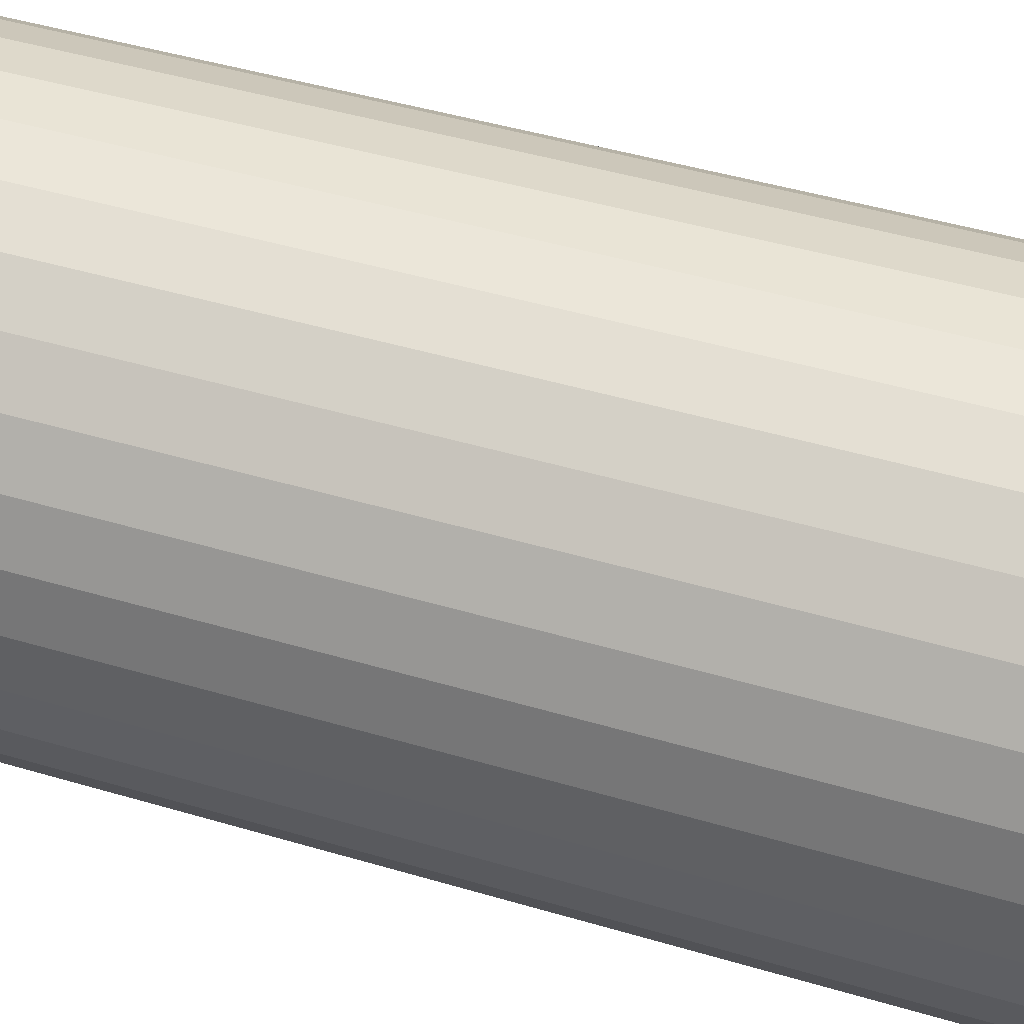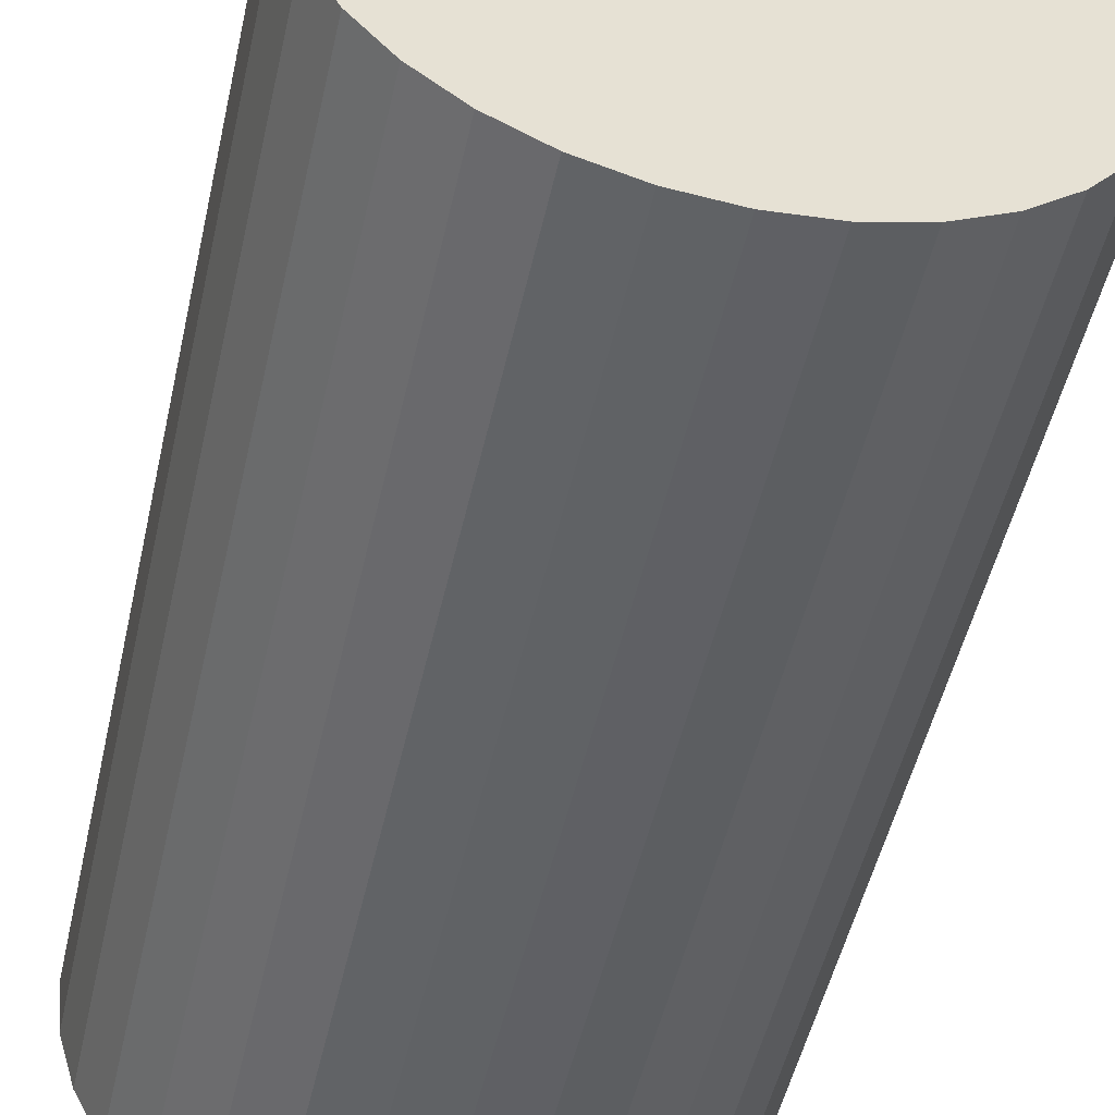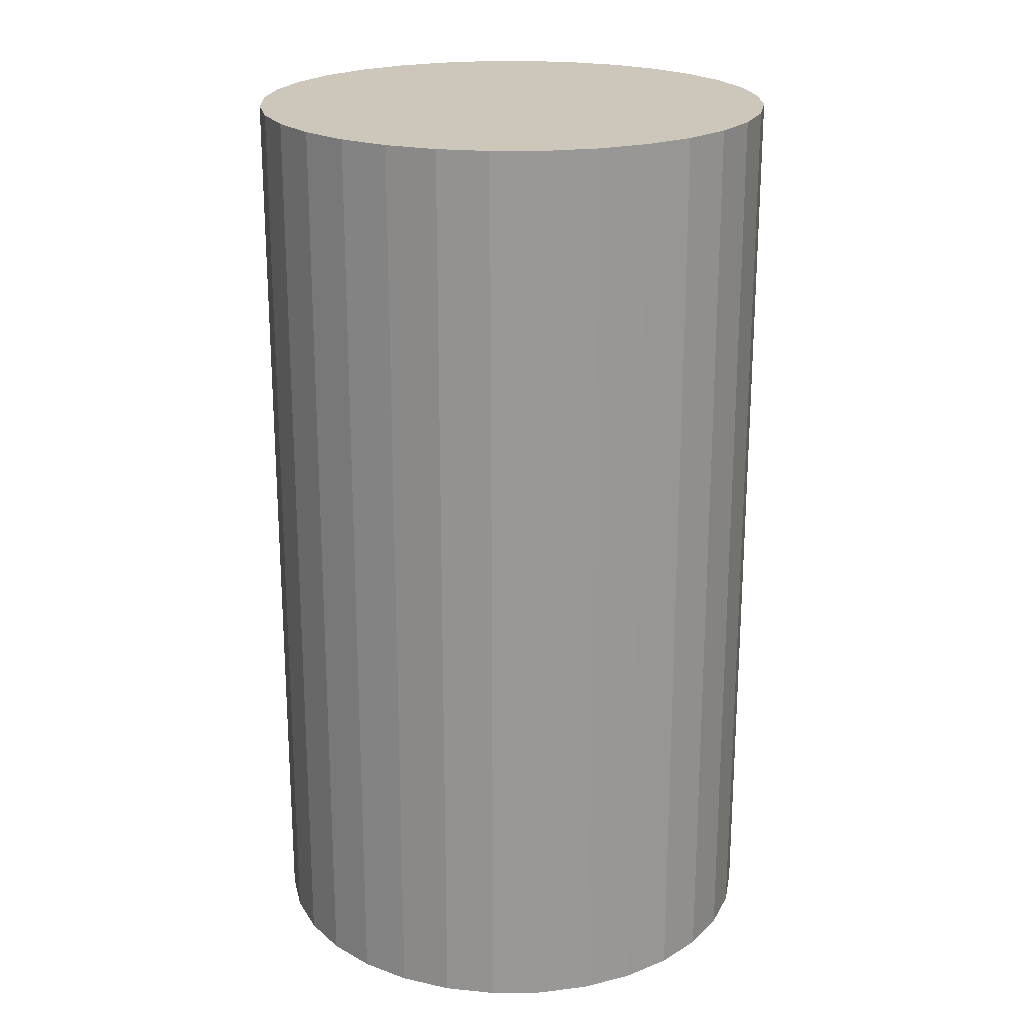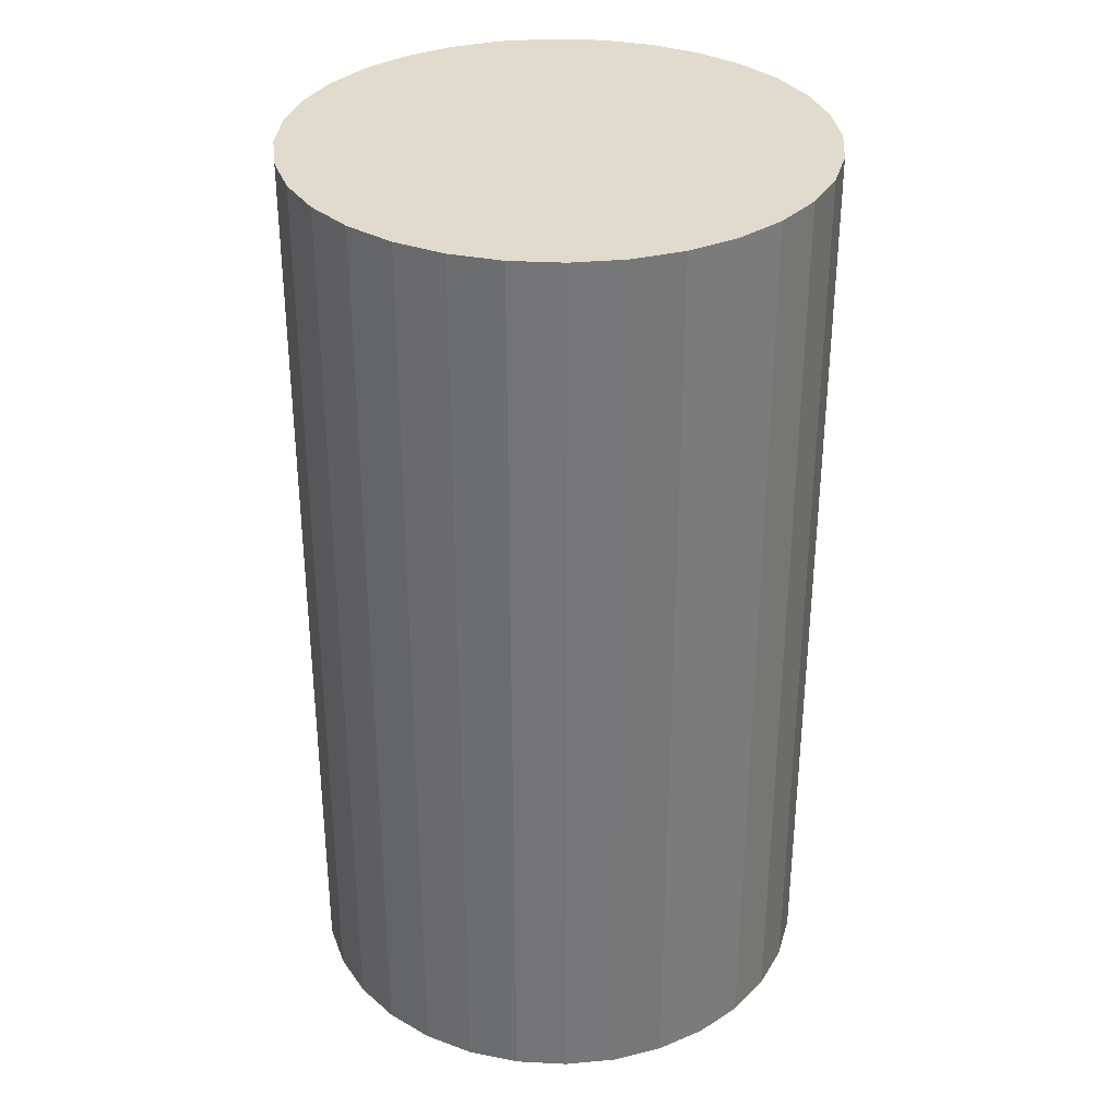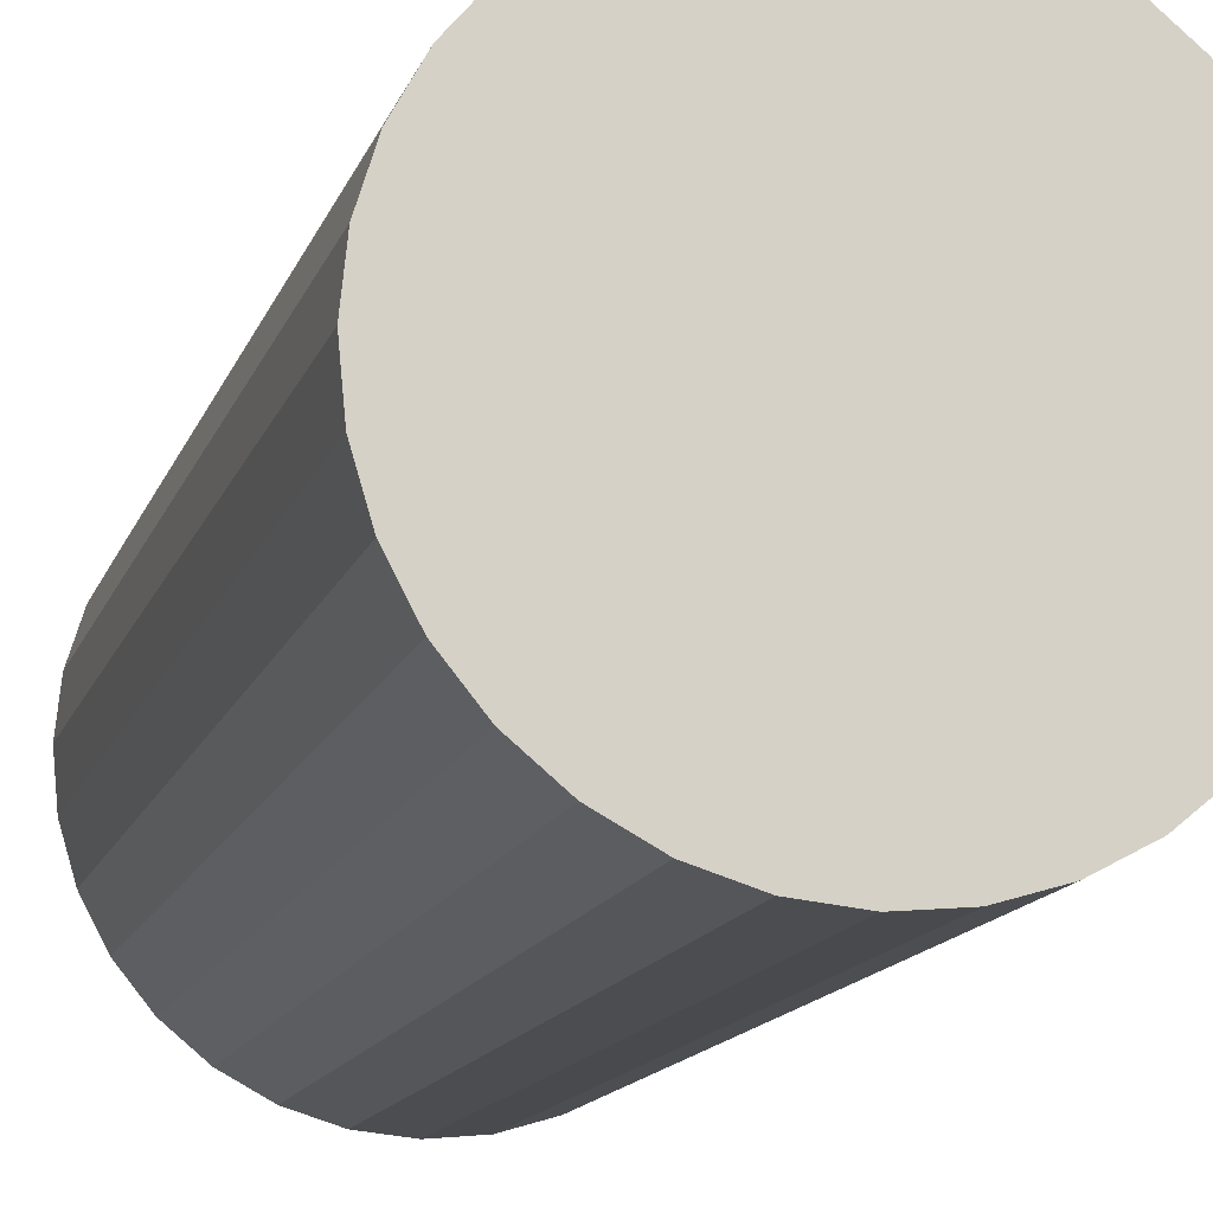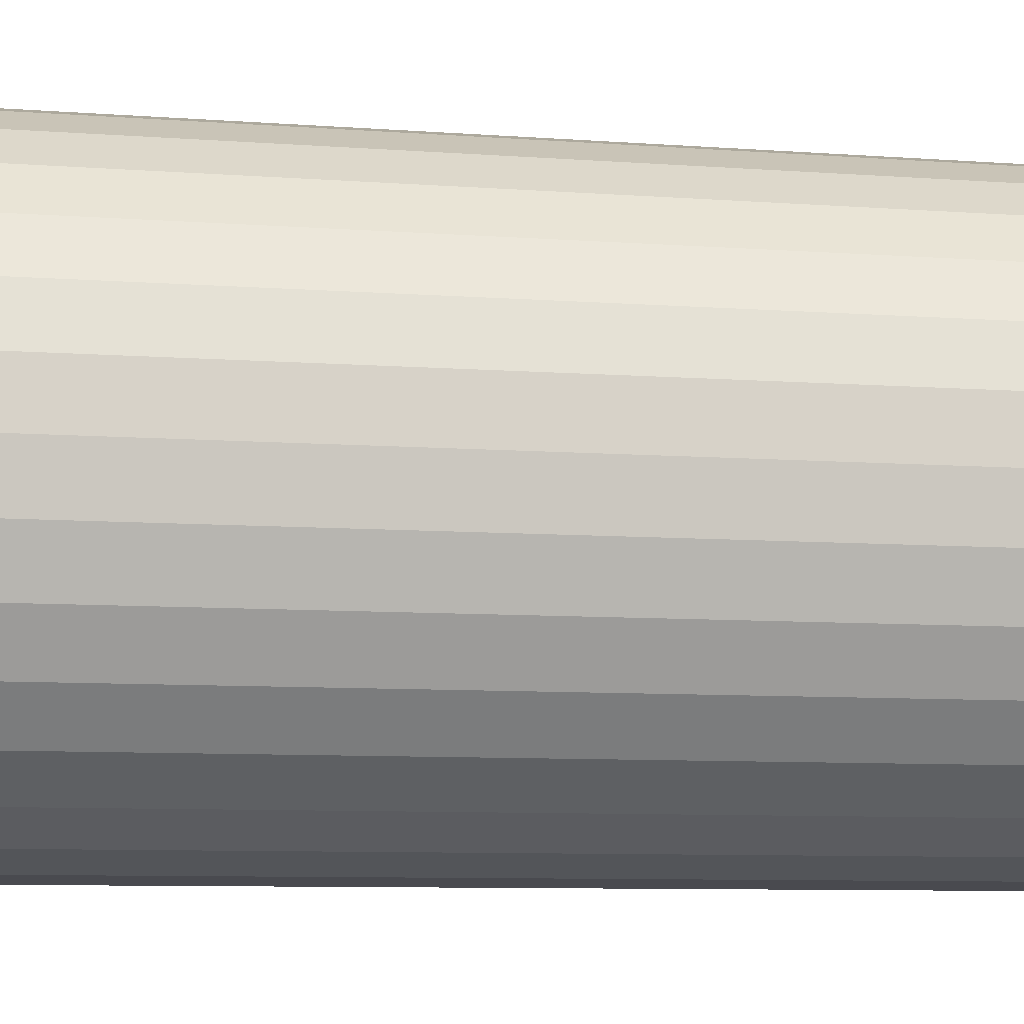
<metadata>
{"format":"obj","ext":"obj","renderer":"f3d","projection":"perspective","resolution":1024,"background":"white","views":[{"elev":47.1,"azim":-71.5,"up":"+Z"},{"elev":-49.9,"azim":167.5,"up":"+Z"},{"elev":21.5,"azim":-164.3,"up":"+Y"},{"elev":33.2,"azim":-35.3,"up":"+Y"},{"elev":-14.6,"azim":-16.0,"up":"+Z"},{"elev":-8.2,"azim":78.0,"up":"+Z"}]}
</metadata>
<code>
o Cube
v -0.1951 -0.06521 -0.9808
v -0.3827 3.46 -0.9239
v -0.3827 -0.06521 -0.9239
v -0.5556 3.46 -0.8315
v -0.5556 -0.06521 -0.8315
v -0.7071 3.46 -0.7071
v -0.7071 -0.06521 -0.7071
v -0.8315 3.46 -0.5556
v -0.8315 -0.06521 -0.5556
v -0.9239 3.46 -0.3827
v -0.9239 -0.06521 -0.3827
v -0.9808 3.46 -0.1951
v -0.9808 -0.06521 -0.1951
v 0.8315 3.46 -0.5556
v -1 3.46 0
v 0.8315 -0.06521 -0.5556
v -1 -0.06521 0
v 0.7071 3.46 -0.7071
v -0.9808 3.46 0.1951
v 0.7071 -0.06521 -0.7071
v -0.9808 -0.06521 0.1951
v 0.5556 3.46 -0.8315
v -0.9239 3.46 0.3827
v 0.5556 -0.06521 -0.8315
v -0.9239 -0.06521 0.3827
v 0.3827 3.46 -0.9239
v -0.8315 3.46 0.5556
v 0.3827 -0.06521 -0.9239
v -0.8315 -0.06521 0.5556
v 0.1951 3.46 -0.9808
v -0.7071 3.46 0.7071
v 0.1951 -0.06521 -0.9808
v -0.7071 -0.06521 0.7071
v 0 3.46 -1
v -0.5556 3.46 0.8315
v 0 -0.06521 -1
v -0.5556 -0.06521 0.8315
v -0.2889 3.46 0.9523
v -0.3827 3.46 0.9239
v -0.3827 1.698 0.9239
v -0.3827 -0.06521 0.9239
v -0.1951 3.46 0.9808
v -0.1951 -0.06521 0.9808
v 0 3.46 1
v 0 -0.06521 1
v 0.1951 3.46 0.9808
v 0.1951 -0.06521 0.9808
v 0.3827 3.46 0.9239
v 0.3827 -0.06521 0.9239
v 0.5556 3.46 0.8315
v 0.5556 -0.06521 0.8315
v 0.7071 3.46 0.7071
v 0.7071 -0.06521 0.7071
v 0.8315 3.46 0.5556
v 0.8315 -0.06521 0.5556
v 0.9239 3.46 0.3827
v 0.9239 -0.06521 0.3827
v 0.9808 3.46 0.1951
v 0.9808 -0.06521 0.1951
v 1 3.46 0
v 1 -0.06521 0
v 0.9808 3.46 -0.1951
v 0.9808 -0.06521 -0.1951
v 0.9239 3.46 -0.3827
v 0.9239 -0.06521 -0.3827
v -0.1951 3.46 -0.9808
v -0.2889 -0.06521 0.9523
v -0.4691 -0.06521 0.8777
v -0.09755 -0.06521 0.9904
v 0 1.698 1
v 0.09755 3.46 0.9904
v 0.09755 -0.06521 0.9904
v 0.1951 1.698 0.9808
v 0.2889 3.46 0.9523
v 0.3827 1.698 -0.9239
v 0.2889 -0.06521 0.9523
v 0.2889 3.46 -0.9523
v 0.3827 1.698 0.9239
v 0.4691 3.46 0.8777
v 0.4691 -0.06521 0.8777
v 0.2889 -0.06521 -0.9523
v 0.5556 1.698 0.8315
v 0.6313 3.46 0.7693
v 0.1951 1.698 -0.9808
v 0.6313 -0.06521 0.7693
v 0 1.698 -1
v 0.7071 1.698 0.7071
v 0.7693 3.46 0.6313
v 0.09755 3.46 -0.9904
v 0.7693 -0.06521 0.6313
v 0.8315 1.698 0.5556
v 0.8777 3.46 0.4691
v 0.09755 -0.06521 -0.9904
v 0.8777 -0.06521 0.4691
v 0.9239 1.698 0.3827
v 0.9523 3.46 0.2889
v 0.9523 -0.06521 0.2889
v 0.9808 1.698 0.1951
v 0.9904 3.46 0.09755
v 0.9904 -0.06521 0.09755
v 1 1.698 0
v 0.9904 3.46 -0.09755
v 0.9904 -0.06521 -0.09755
v 0.9808 1.698 -0.1951
v 0.9523 3.46 -0.2889
v 0.9523 -0.06521 -0.2889
v 0.9239 1.698 -0.3827
v 0.8777 3.46 -0.4691
v 0.8777 -0.06521 -0.4691
v 0.8315 1.698 -0.5556
v 0.7693 3.46 -0.6313
v 0.7693 -0.06521 -0.6313
v 0.7071 1.698 -0.7071
v 0.6313 3.46 -0.7693
v 0.6313 -0.06521 -0.7693
v 0.5556 1.698 -0.8315
v 0.4691 3.46 -0.8777
v 0.4691 -0.06521 -0.8777
v -0.09755 3.46 0.9904
v -0.1951 1.698 0.9808
v -0.4691 3.46 0.8777
v -0.5556 1.698 0.8315
v -0.6313 -0.06521 0.7693
v -0.6313 3.46 0.7693
v -0.7071 1.698 0.7071
v -0.7693 -0.06521 0.6313
v -0.7693 3.46 0.6313
v -0.8315 1.698 0.5556
v -0.8777 -0.06521 0.4691
v -0.8777 3.46 0.4691
v -0.9239 1.698 0.3827
v -0.9523 -0.06521 0.2889
v -0.9523 3.46 0.2889
v -0.9808 1.698 0.1951
v -0.9904 -0.06521 0.09755
v -0.9904 3.46 0.09755
v -1 1.698 0
v -0.9904 -0.06521 -0.09755
v -0.9904 3.46 -0.09755
v -0.9808 1.698 -0.1951
v -0.9523 -0.06521 -0.2889
v -0.9523 3.46 -0.2889
v -0.9239 1.698 -0.3827
v -0.8777 -0.06521 -0.4691
v -0.8777 3.46 -0.4691
v -0.8315 1.698 -0.5556
v -0.7693 -0.06521 -0.6313
v -0.7693 3.46 -0.6313
v -0.7071 1.698 -0.7071
v -0.6313 -0.06521 -0.7693
v -0.6313 3.46 -0.7693
v -0.5556 1.698 -0.8315
v -0.4691 -0.06521 -0.8777
v -0.4691 3.46 -0.8777
v -0.3827 1.698 -0.9239
v -0.2889 -0.06521 -0.9523
v -0.2889 3.46 -0.9523
v -0.1951 1.698 -0.9808
v -0.09755 -0.06521 -0.9904
v -0.09755 3.46 -0.9904
v -0.09755 1.698 -0.9904
v -0.2889 1.698 -0.9523
v -0.4691 1.698 -0.8777
v -0.6313 1.698 -0.7693
v -0.7693 1.698 -0.6313
v -0.8777 1.698 -0.4691
v -0.9523 1.698 -0.2889
v -0.9904 1.698 -0.09755
v -0.9904 1.698 0.09755
v -0.9523 1.698 0.2889
v -0.8777 1.698 0.4691
v -0.7693 1.698 0.6313
v -0.6313 1.698 0.7693
v -0.4691 1.698 0.8777
v -0.2889 1.698 0.9523
v -0.09755 1.698 0.9904
v 0.09755 1.698 0.9904
v 0.2889 1.698 0.9523
v 0.4691 1.698 0.8777
v 0.6313 1.698 0.7693
v 0.7693 1.698 0.6313
v 0.09755 1.698 -0.9904
v 0.2889 1.698 -0.9523
v 0.4691 1.698 -0.8777
v 0.6313 1.698 -0.7693
v 0.7693 1.698 -0.6313
v 0.8777 1.698 -0.4691
v 0.9523 1.698 -0.2889
v 0.9904 1.698 -0.09755
v 0.9904 1.698 0.09755
v 0.8777 1.698 0.4691
v 0.9523 1.698 0.2889
f 192 96 56 95
f 191 92 54 91
f 76 178 73 47
f 138 168 140 13
f 190 99 58 98
f 78 48 74 178
f 17 137 168 138
f 189 102 60 101
f 80 179 78 49
f 137 15 139 168
f 188 105 62 104
f 51 82 179 80
f 135 169 137 17
f 187 108 64 107
f 82 50 79 179
f 21 134 169 135
f 186 111 14 110
f 85 180 82 51
f 134 19 136 169
f 185 114 18 113
f 53 87 180 85
f 132 170 134 21
f 184 117 22 116
f 87 52 83 180
f 25 131 170 132
f 183 77 26 75
f 90 181 87 53
f 29 128 171 129
f 182 89 30 84
f 55 91 181 90
f 140 12 142 167
f 129 171 131 25
f 49 78 178 76
f 13 140 167 141
f 73 46 71 177
f 181 88 52 87
f 141 167 143 11
f 47 73 177 72
f 180 83 50 82
f 143 10 145 166
f 72 177 70 45
f 179 79 48 78
f 11 143 166 144
f 70 44 119 176
f 178 74 46 73
f 144 166 146 9
f 45 70 176 69
f 177 71 44 70
f 146 8 148 165
f 69 176 120 43
f 176 119 42 120
f 9 146 165 147
f 120 42 38 175
f 175 38 39 40
f 147 165 149 7
f 43 120 175 67
f 174 121 35 122
f 149 6 151 164
f 67 175 40 41
f 173 124 31 125
f 7 149 164 150
f 40 39 121 174
f 172 127 27 128
f 150 164 152 5
f 41 40 174 68
f 171 130 23 131
f 152 4 154 163
f 68 174 122 37
f 170 133 19 134
f 5 152 163 153
f 122 35 124 173
f 169 136 15 137
f 153 163 155 3
f 37 122 173 123
f 168 139 12 140
f 155 2 157 162
f 123 173 125 33
f 167 142 10 143
f 3 155 162 156
f 125 31 127 172
f 166 145 8 146
f 156 162 158 1
f 33 125 172 126
f 165 148 6 149
f 158 66 160 161
f 126 172 128 29
f 164 151 4 152
f 1 158 161 159
f 128 27 130 171
f 163 154 2 155
f 159 161 86 36
f 59 97 57 94 55 90 53 85 51 80 49 76 47 72 45 69 43 67 41 68 37 123 33 126 29 129 25 132 21 135 17 138 13 141 11 144 9 147 7 150 5 153 3 156 1 159 36 93 32 81 28 118 24 115 20 112 16 109 65 106 63 103 61 100
f 162 157 66 158
f 131 23 133 170
f 91 54 88 181
f 161 160 34 86
f 54 92 56 96 58 99 60 102 62 105 64 108 14 111 18 114 22 117 26 77 30 89 34 160 66 157 2 154 4 151 6 148 8 145 10 142 12 139 15 136 19 133 23 130 27 127 31 124 35 121 39 38 42 119 44 71 46 74 48 79 50 83 52 88
f 93 182 84 32
f 36 86 182 93
f 86 34 89 182
f 81 183 75 28
f 32 84 183 81
f 84 30 77 183
f 118 184 116 24
f 28 75 184 118
f 75 26 117 184
f 115 185 113 20
f 24 116 185 115
f 116 22 114 185
f 112 186 110 16
f 20 113 186 112
f 113 18 111 186
f 109 187 107 65
f 16 110 187 109
f 110 14 108 187
f 106 188 104 63
f 65 107 188 106
f 107 64 105 188
f 103 189 101 61
f 63 104 189 103
f 104 62 102 189
f 100 190 98 59
f 61 101 190 100
f 101 60 99 190
f 94 191 91 55
f 57 95 191 94
f 95 56 92 191
f 97 192 95 57
f 59 98 192 97
f 98 58 96 192

</code>
